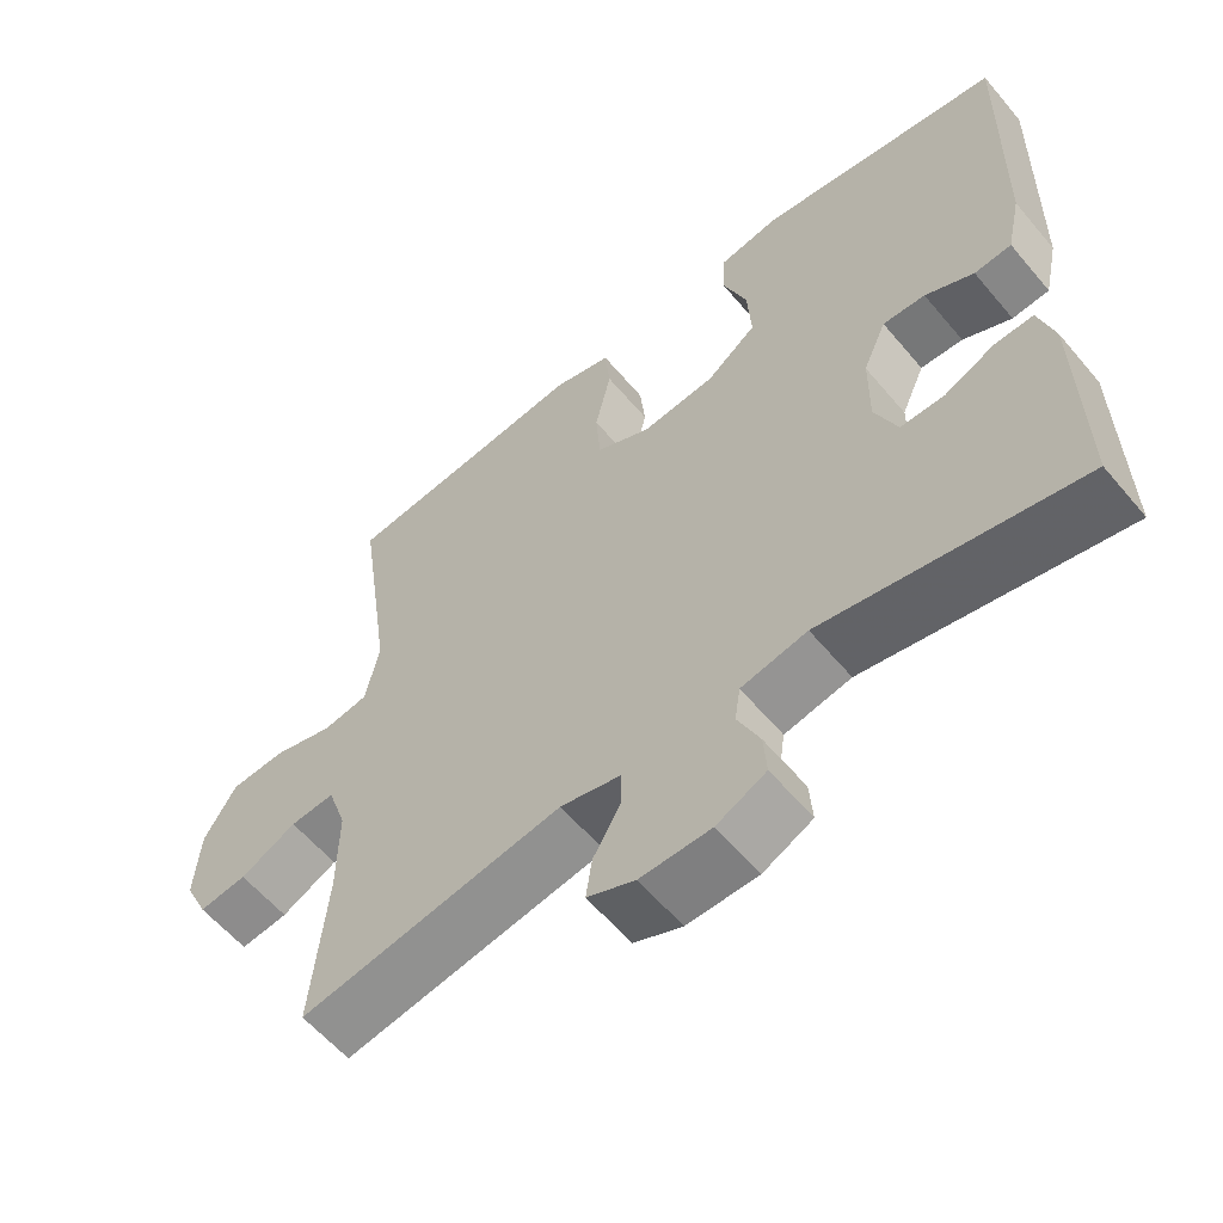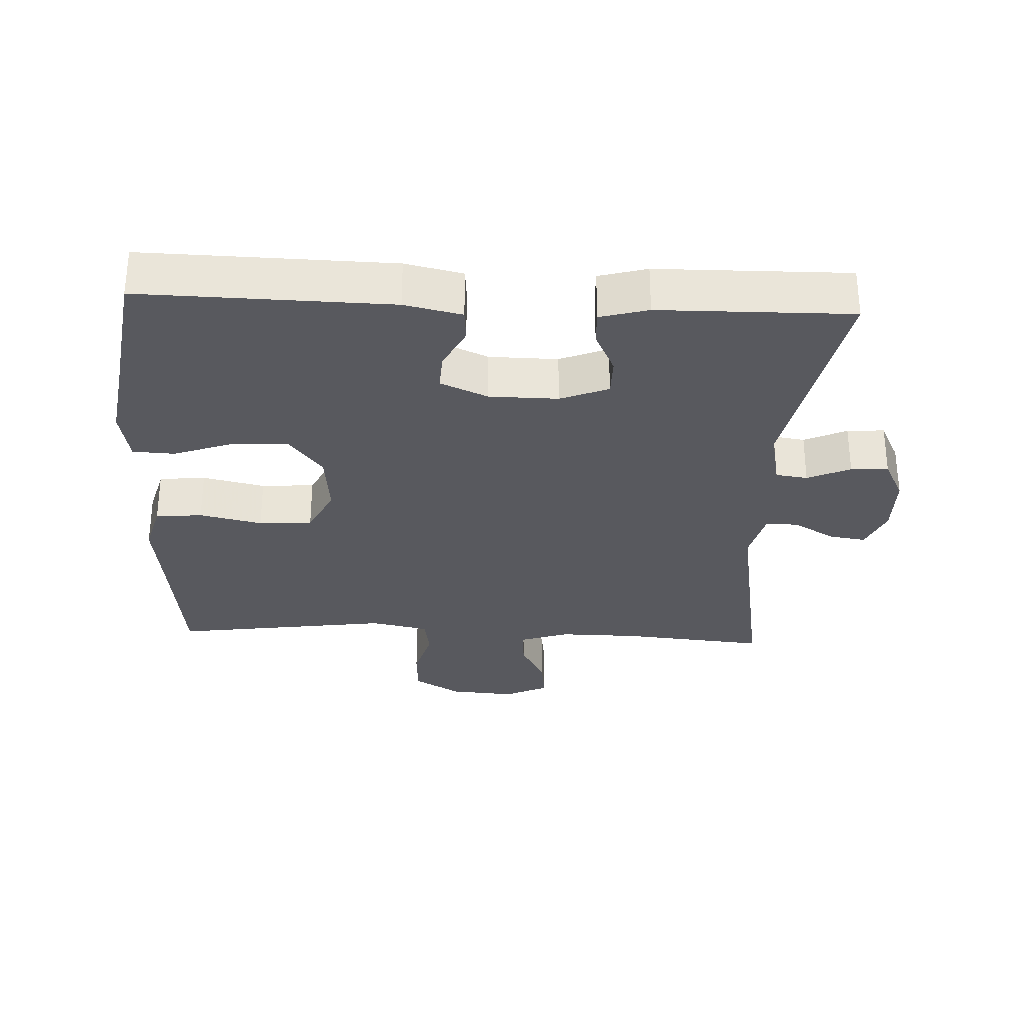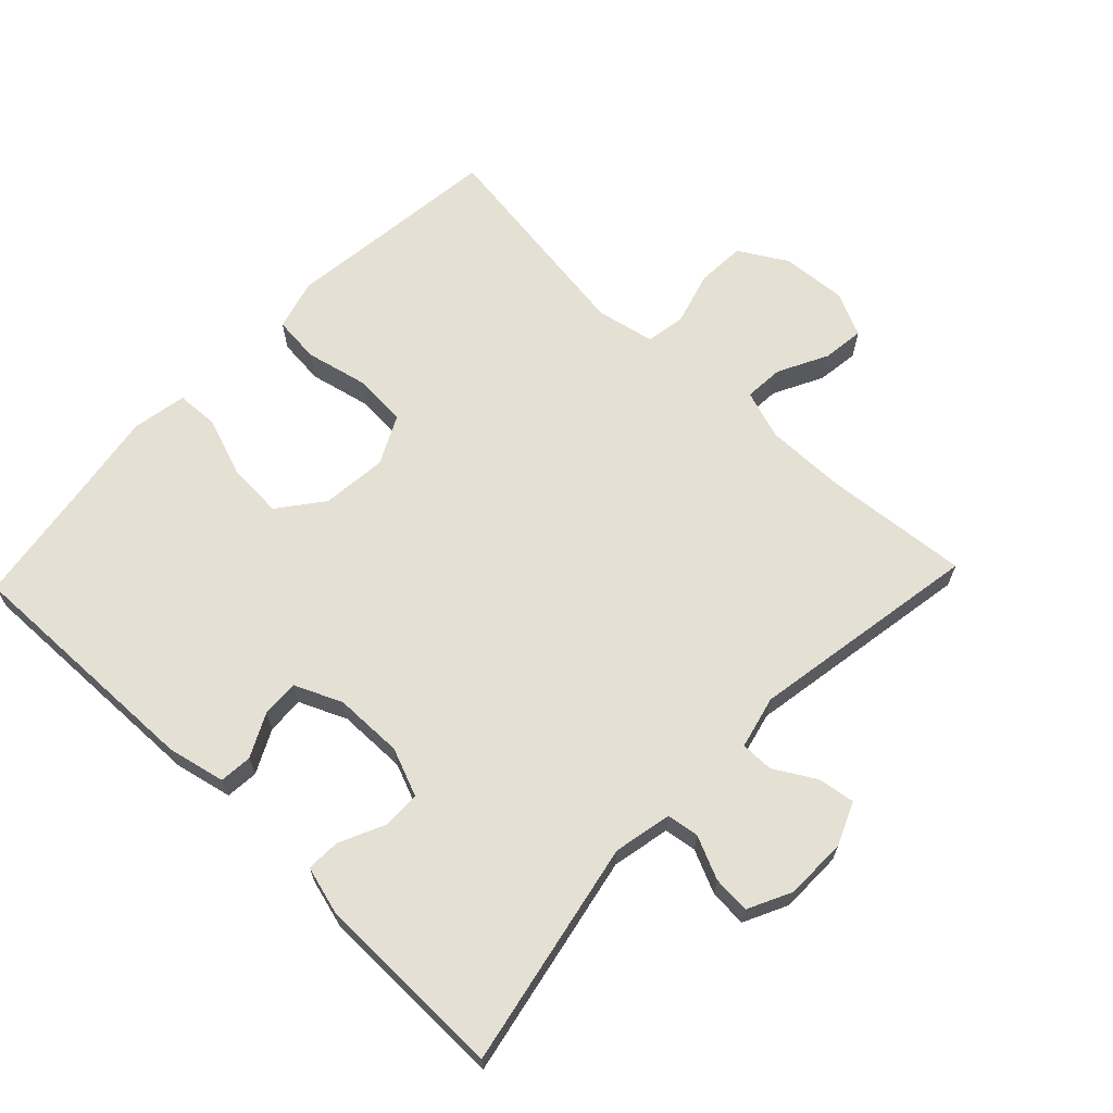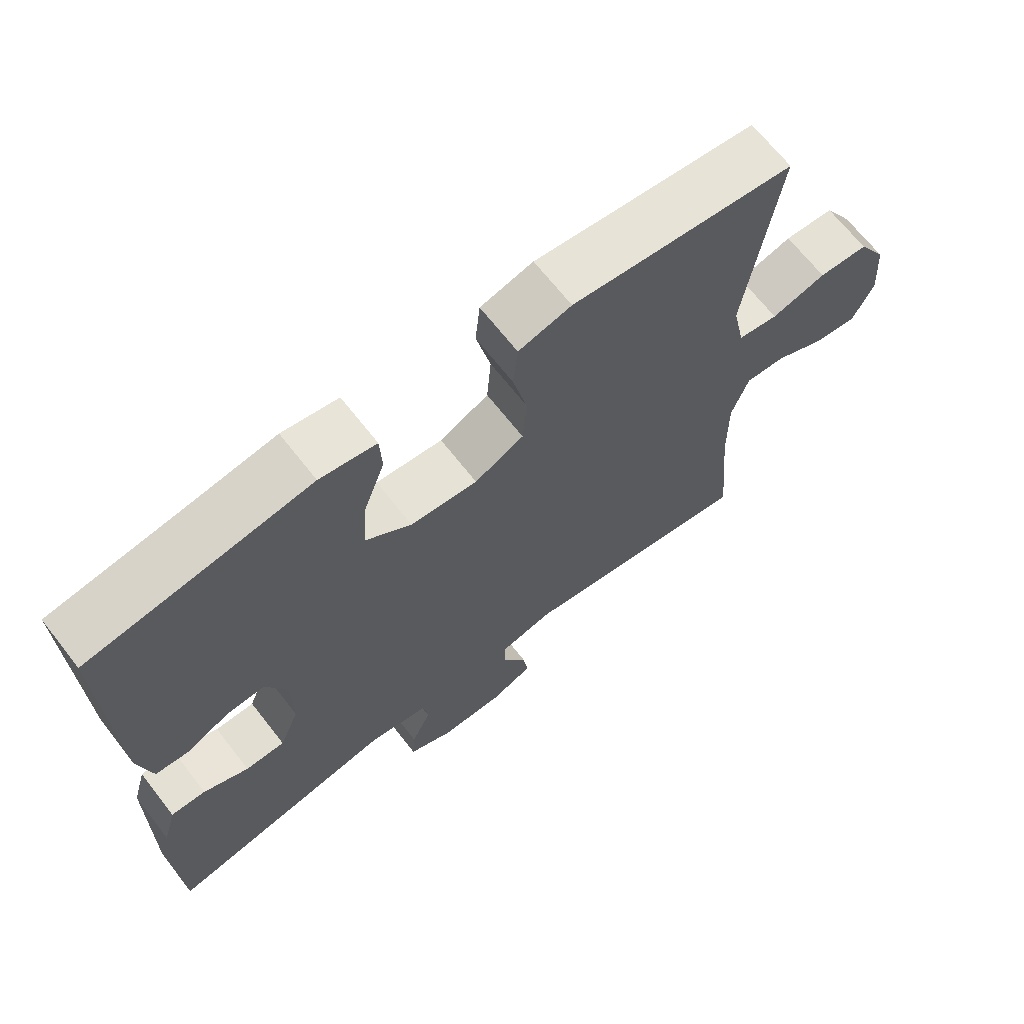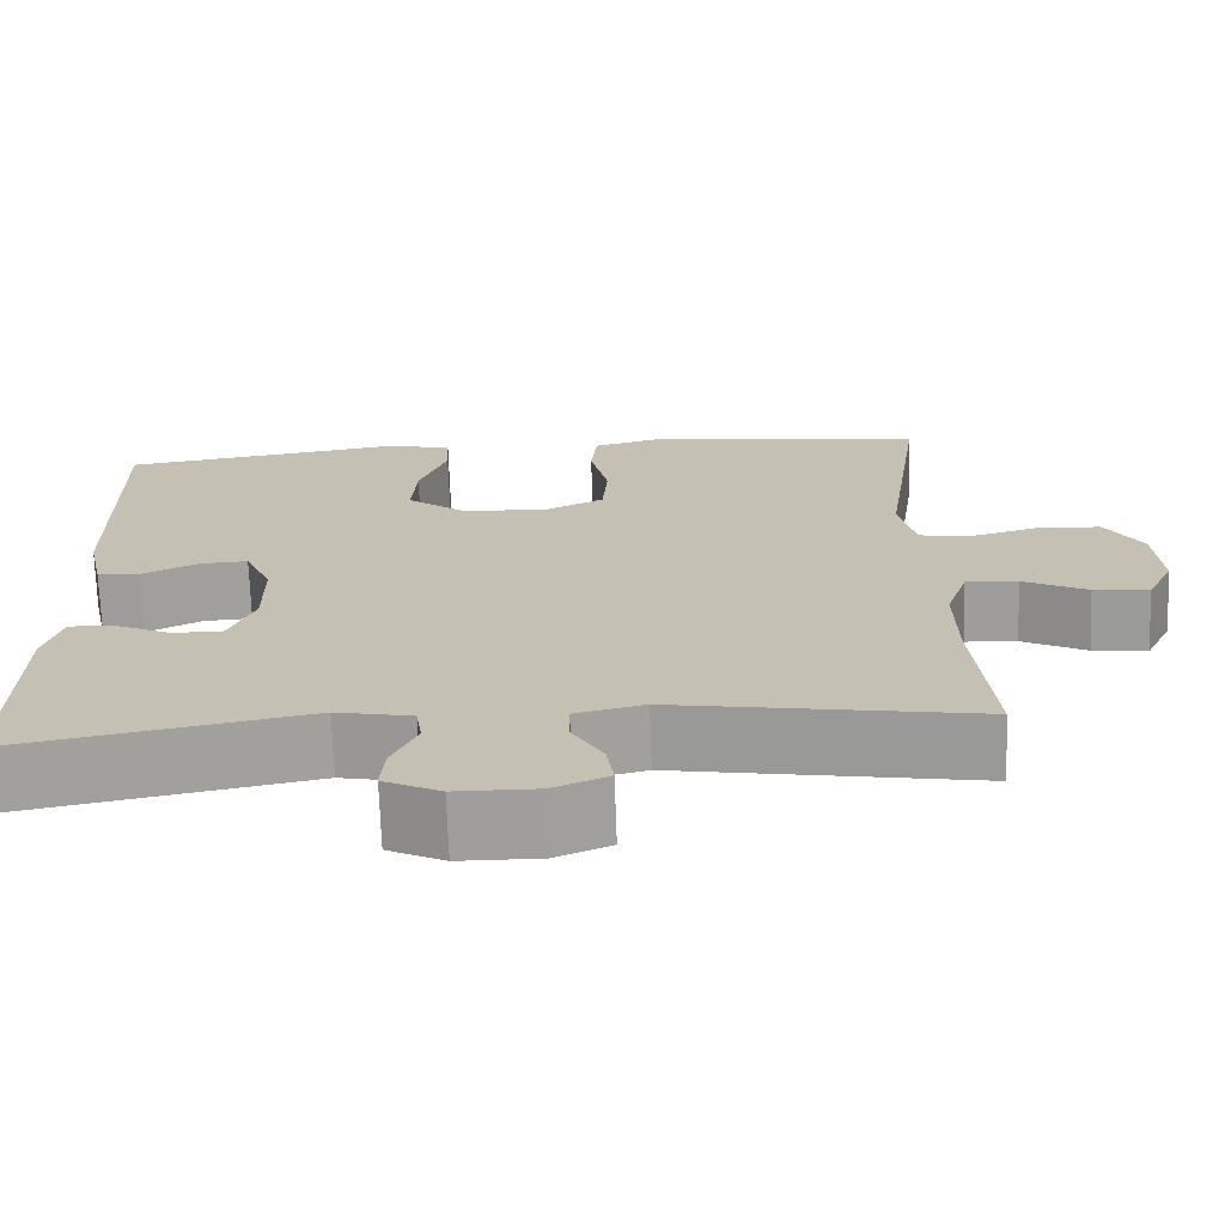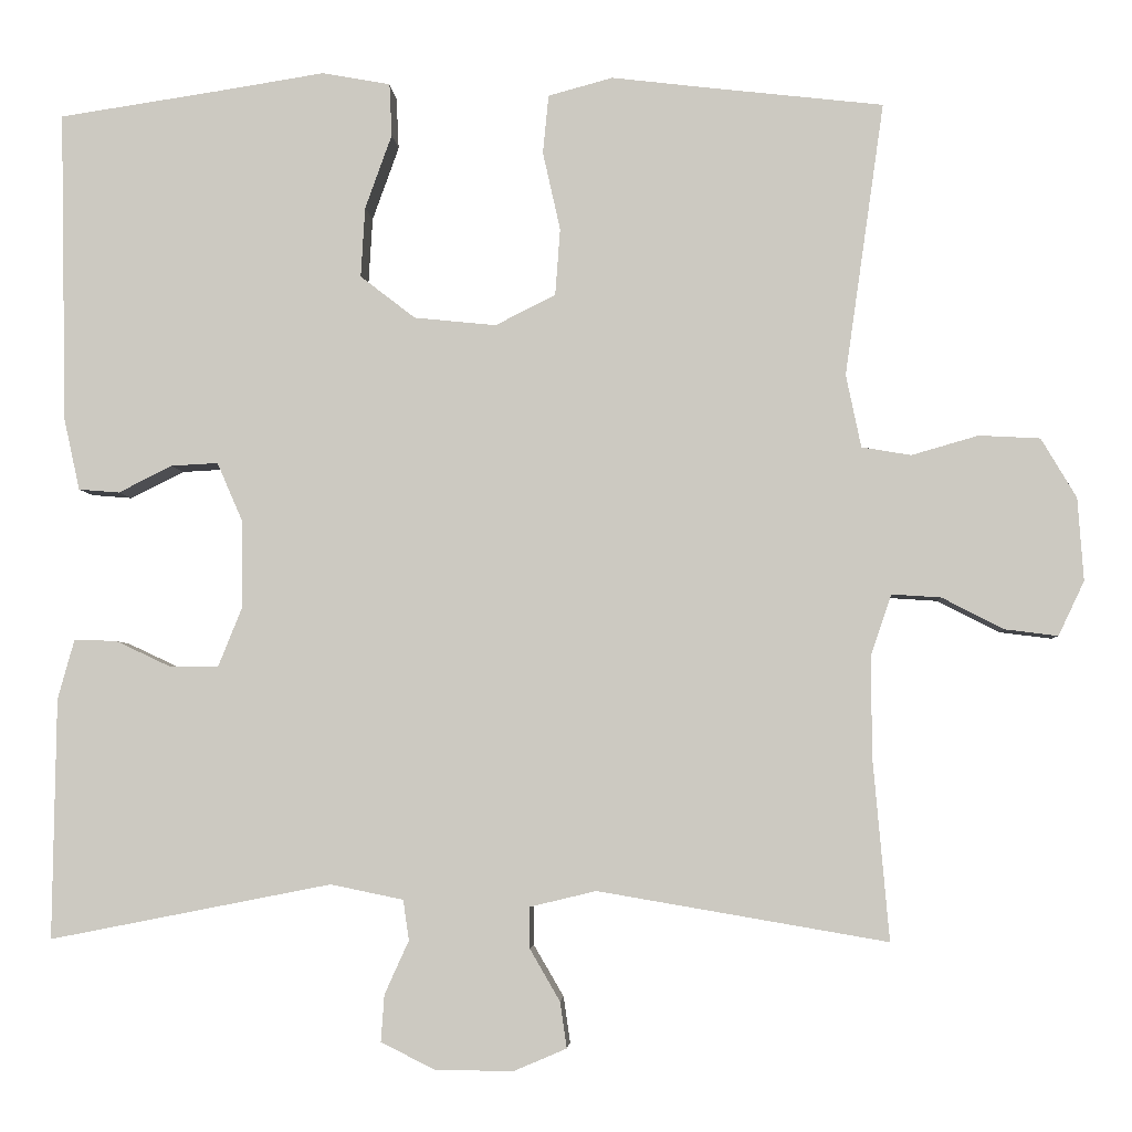
<metadata>
{"format":"obj","ext":"obj","renderer":"f3d","projection":"perspective","resolution":1024,"background":"white","views":[{"elev":-59.3,"azim":39.8,"up":"+Z"},{"elev":-30.4,"azim":87.3,"up":"+Y"},{"elev":65.9,"azim":133.6,"up":"+Y"},{"elev":67.7,"azim":142.0,"up":"+Z"},{"elev":-71.2,"azim":-178.0,"up":"+Z"},{"elev":-4.2,"azim":-176.6,"up":"+Z"}]}
</metadata>
<code>
v 0.5 0.07 0.5
v 0.492 0.07 0.127
v 0.473 0.07 0.041
v 0.424 0.07 0.037
v 0.36 0.07 0.069
v 0.304 0.07 0.072
v 0.273 0.07 0.001
v 0.272 0.07 -0.102
v 0.301 0.07 -0.174
v 0.359 0.07 -0.174
v 0.425 0.07 -0.143
v 0.476 0.07 -0.141
v 0.496 0.07 -0.213
v 0.5 0.07 -0.5
v 0.163 0.07 -0.434
v 0.076 0.07 -0.452
v 0.069 0.07 -0.5
v 0.098 0.07 -0.564
v 0.102 0.07 -0.62
v 0.037 0.07 -0.652
v -0.056 0.07 -0.653
v -0.119 0.07 -0.626
v -0.111 0.07 -0.571
v -0.075 0.07 -0.509
v -0.075 0.07 -0.46
v -0.154 0.07 -0.441
v -0.5 0.07 -0.5
v -0.481 0.07 -0.284
v -0.48 0.07 -0.164
v -0.505 0.07 -0.09
v -0.564 0.07 -0.094
v -0.638 0.07 -0.132
v -0.701 0.07 -0.14
v -0.732 0.07 -0.075
v -0.725 0.07 0.024
v -0.683 0.07 0.095
v -0.61 0.07 0.099
v -0.53 0.07 0.076
v -0.471 0.07 0.086
v -0.453 0.07 0.173
v -0.5 0.07 0.5
v -0.29 0.07 0.524
v -0.174 0.07 0.538
v -0.097 0.07 0.517
v -0.09 0.07 0.447
v -0.111 0.07 0.353
v -0.105 0.07 0.273
v -0.033 0.07 0.237
v 0.065 0.07 0.247
v 0.131 0.07 0.298
v 0.126 0.07 0.382
v 0.094 0.07 0.471
v 0.097 0.07 0.534
v 0.179 0.07 0.549
v 0.306 0.07 0.529
v 0.5 0 0.5
v 0.492 0 0.127
v 0.473 0 0.041
v 0.424 0 0.037
v 0.36 0 0.069
v 0.304 0 0.072
v 0.273 0 0.001
v 0.272 0 -0.102
v 0.301 0 -0.174
v 0.359 0 -0.174
v 0.425 0 -0.143
v 0.476 0 -0.141
v 0.496 0 -0.213
v 0.5 0 -0.5
v 0.163 0 -0.434
v 0.076 0 -0.452
v 0.069 0 -0.5
v 0.098 0 -0.564
v 0.102 0 -0.62
v 0.037 0 -0.652
v -0.056 0 -0.653
v -0.119 0 -0.626
v -0.111 0 -0.571
v -0.075 0 -0.509
v -0.075 0 -0.46
v -0.154 0 -0.441
v -0.5 0 -0.5
v -0.481 0 -0.284
v -0.48 0 -0.164
v -0.505 0 -0.09
v -0.564 0 -0.094
v -0.638 0 -0.132
v -0.701 0 -0.14
v -0.732 0 -0.075
v -0.725 0 0.024
v -0.683 0 0.095
v -0.61 0 0.099
v -0.53 0 0.076
v -0.471 0 0.086
v -0.453 0 0.173
v -0.5 0 0.5
v -0.29 0 0.524
v -0.174 0 0.538
v -0.097 0 0.517
v -0.09 0 0.447
v -0.111 0 0.353
v -0.105 0 0.273
v -0.033 0 0.237
v 0.065 0 0.247
v 0.131 0 0.298
v 0.126 0 0.382
v 0.094 0 0.471
v 0.097 0 0.534
v 0.179 0 0.549
v 0.306 0 0.529
f 53 54 55
f 52 53 55
f 51 52 55
f 3 4 5
f 2 3 5
f 1 2 5
f 55 1 5
f 51 55 5
f 50 51 5
f 49 50 5 6
f 48 49 6 7
f 47 48 7 8
f 44 45 46
f 43 44 46
f 42 43 46
f 42 46 47
f 41 42 47
f 40 41 47
f 47 8 9
f 40 47 9
f 39 40 9
f 36 37 38
f 35 36 38
f 34 35 38
f 33 34 38
f 32 33 38
f 31 32 38
f 30 31 38 39
f 29 30 39 9
f 26 27 28
f 28 29 9
f 26 28 9
f 25 26 9
f 22 23 24
f 21 22 24
f 20 21 24
f 19 20 24
f 18 19 24
f 17 18 24
f 16 17 24 25
f 25 9 10
f 16 25 10
f 15 16 10
f 13 14 15
f 12 13 15
f 11 12 15
f 10 11 15
f 110 109 108
f 110 108 107
f 110 107 106
f 60 59 58
f 60 58 57
f 60 57 56
f 60 56 110
f 60 110 106
f 60 106 105
f 61 60 105 104
f 62 61 104 103
f 63 62 103 102
f 101 100 99
f 101 99 98
f 101 98 97
f 102 101 97
f 102 97 96
f 102 96 95
f 64 63 102
f 64 102 95
f 64 95 94
f 93 92 91
f 93 91 90
f 93 90 89
f 93 89 88
f 93 88 87
f 93 87 86
f 94 93 86 85
f 64 94 85 84
f 83 82 81
f 64 84 83
f 64 83 81
f 64 81 80
f 79 78 77
f 79 77 76
f 79 76 75
f 79 75 74
f 79 74 73
f 79 73 72
f 80 79 72 71
f 65 64 80
f 65 80 71
f 65 71 70
f 70 69 68
f 70 68 67
f 70 67 66
f 70 66 65
f 1 56 57 2
f 2 57 58 3
f 3 58 59 4
f 4 59 60 5
f 5 60 61 6
f 6 61 62 7
f 7 62 63 8
f 8 63 64 9
f 9 64 65 10
f 10 65 66 11
f 11 66 67 12
f 12 67 68 13
f 13 68 69 14
f 14 69 70 15
f 15 70 71 16
f 16 71 72 17
f 17 72 73 18
f 18 73 74 19
f 19 74 75 20
f 20 75 76 21
f 21 76 77 22
f 22 77 78 23
f 23 78 79 24
f 24 79 80 25
f 25 80 81 26
f 26 81 82 27
f 27 82 83 28
f 28 83 84 29
f 29 84 85 30
f 30 85 86 31
f 31 86 87 32
f 32 87 88 33
f 33 88 89 34
f 34 89 90 35
f 35 90 91 36
f 36 91 92 37
f 37 92 93 38
f 38 93 94 39
f 39 94 95 40
f 40 95 96 41
f 41 96 97 42
f 42 97 98 43
f 43 98 99 44
f 44 99 100 45
f 45 100 101 46
f 46 101 102 47
f 47 102 103 48
f 48 103 104 49
f 49 104 105 50
f 50 105 106 51
f 51 106 107 52
f 52 107 108 53
f 53 108 109 54
f 54 109 110 55
f 55 110 56 1

</code>
